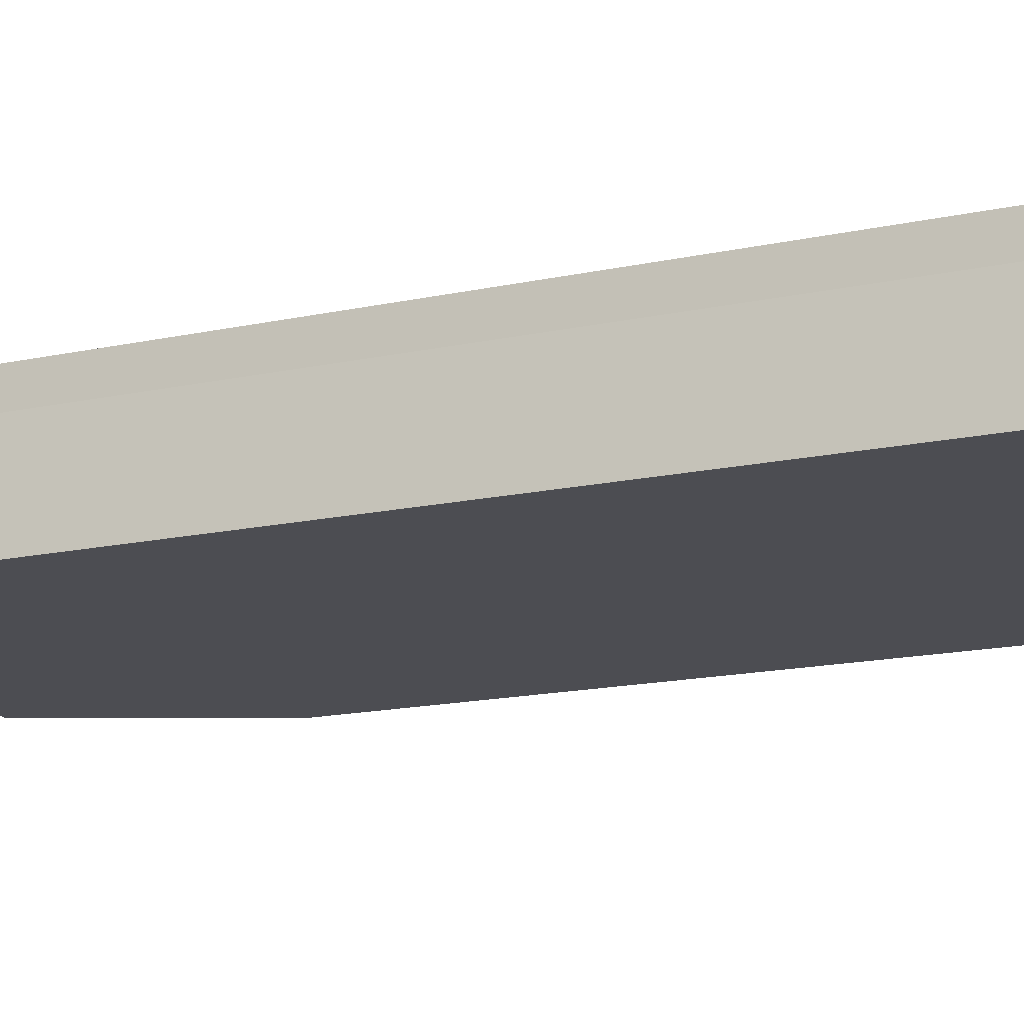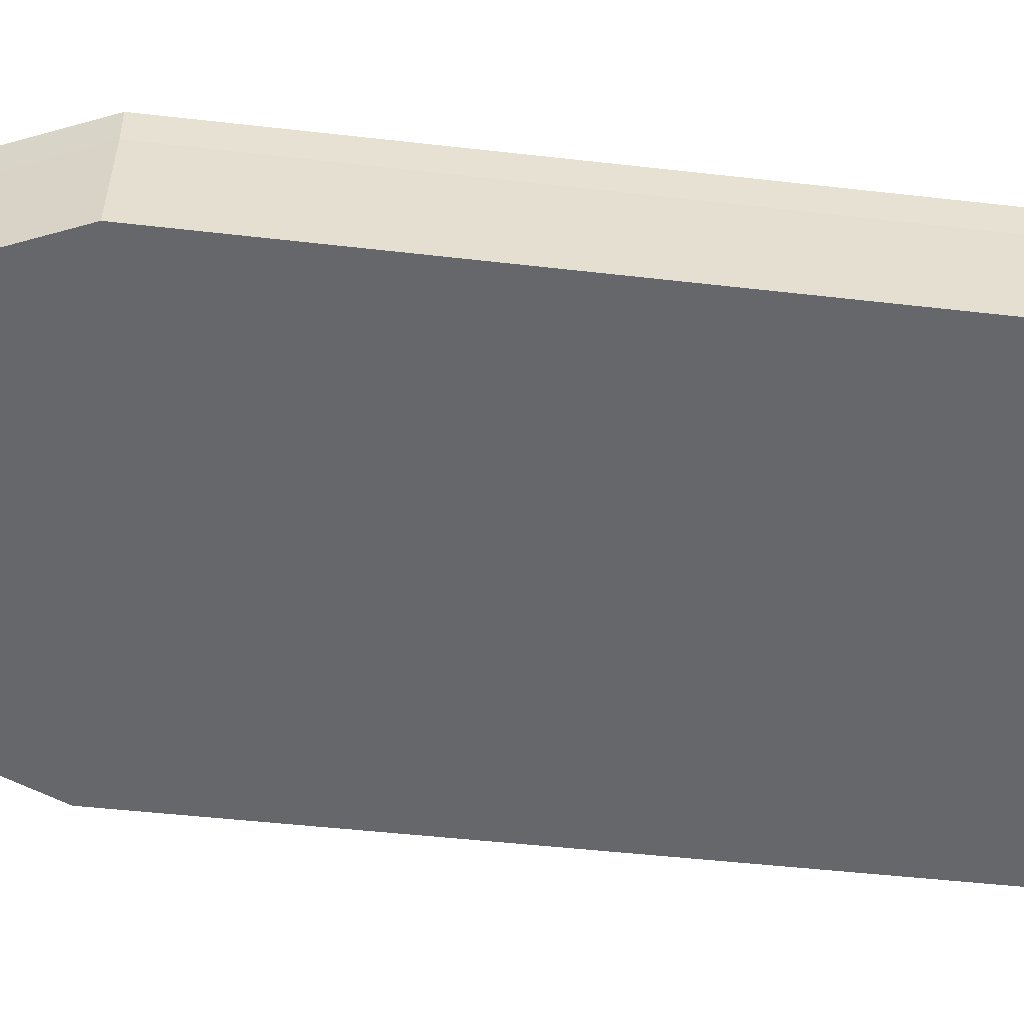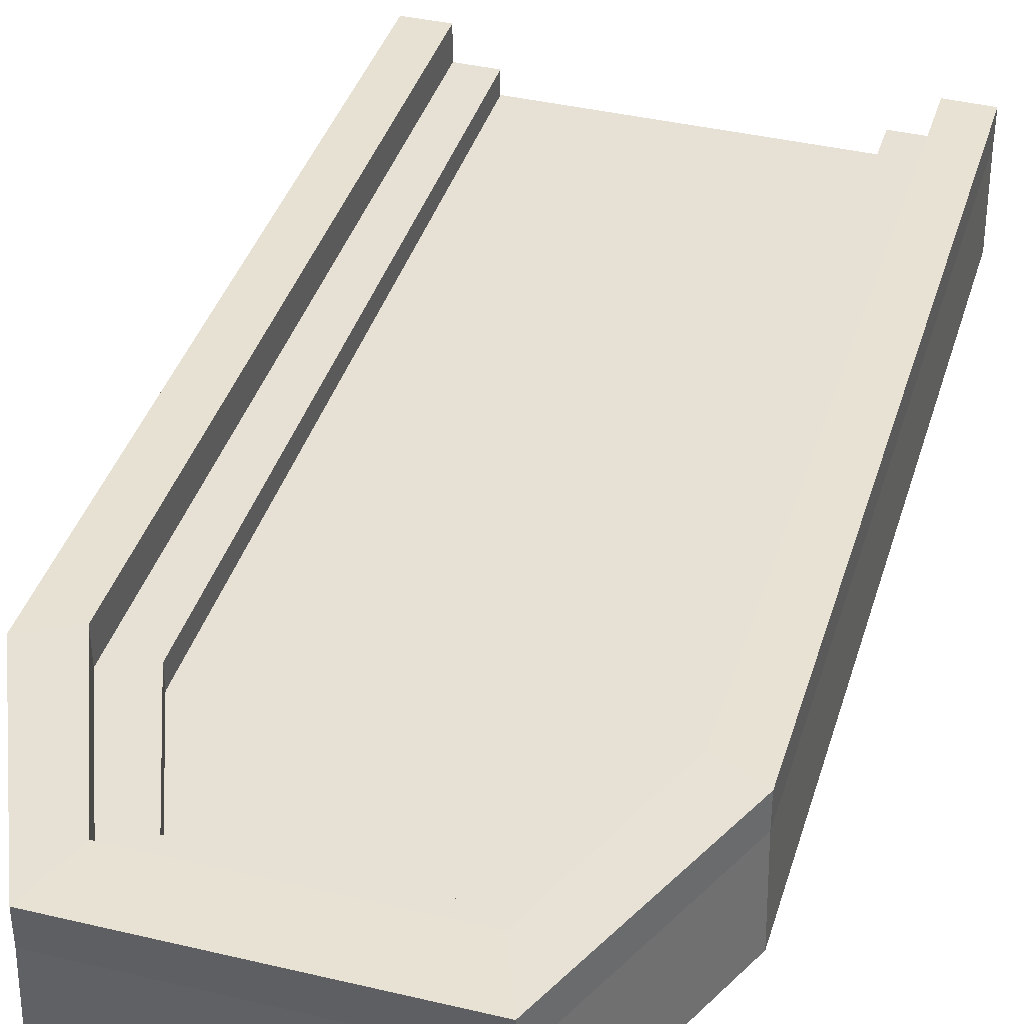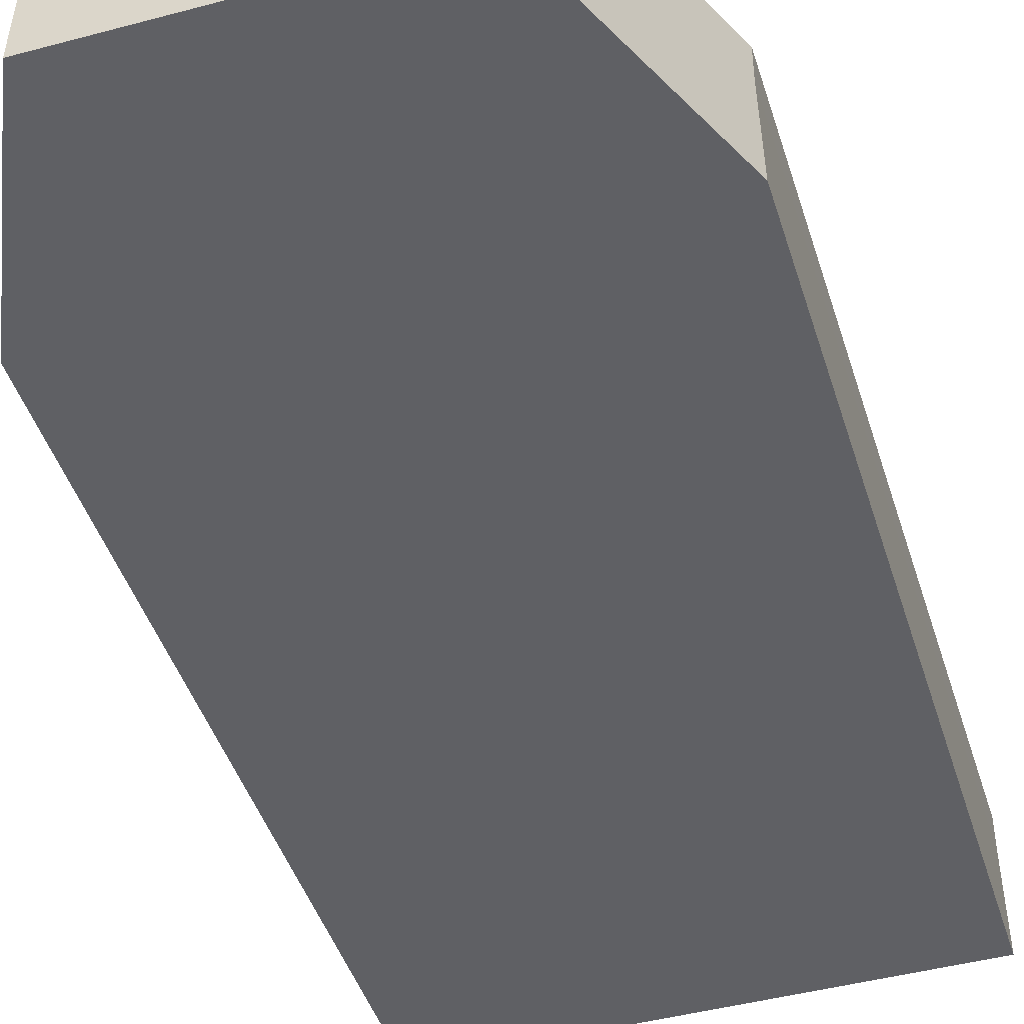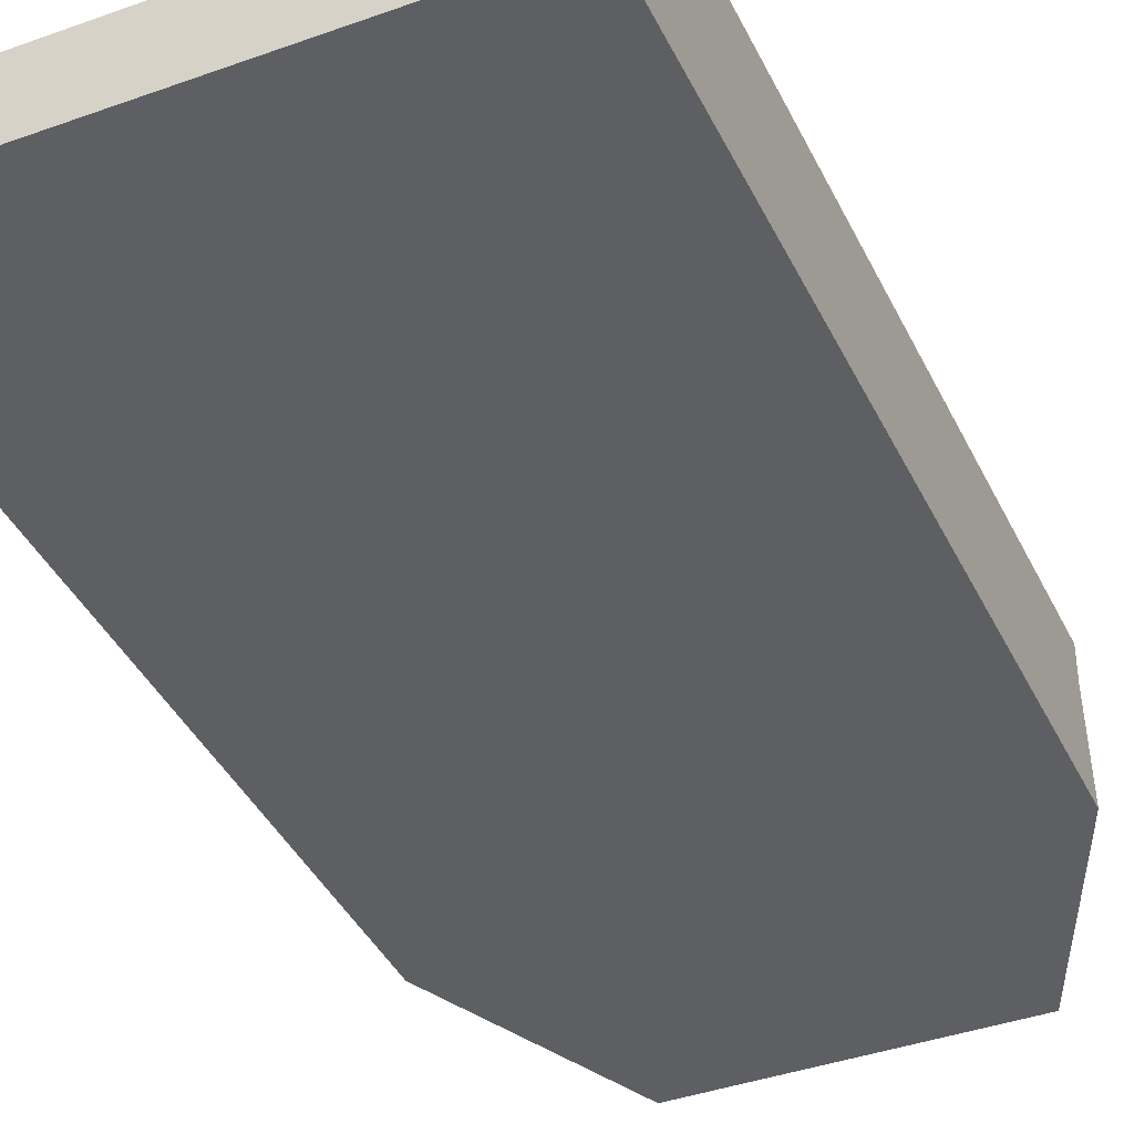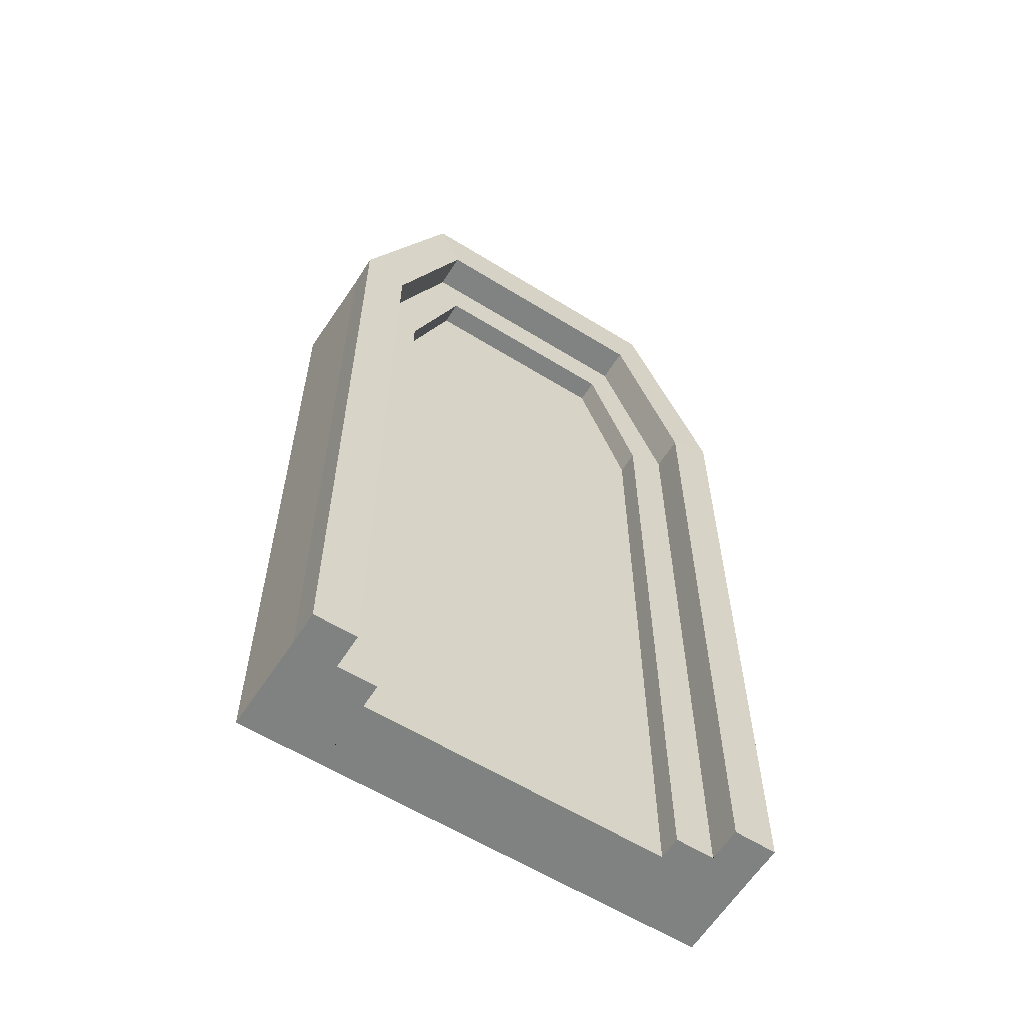
<metadata>
{"format":"obj","ext":"obj","renderer":"f3d","projection":"perspective","resolution":1024,"background":"white","views":[{"elev":-16.3,"azim":-65.9,"up":"+Z"},{"elev":-52.2,"azim":-96.9,"up":"+Z"},{"elev":39.3,"azim":-163.5,"up":"+Z"},{"elev":-45.2,"azim":-162.8,"up":"+Z"},{"elev":-40.0,"azim":23.9,"up":"+Z"},{"elev":-60.3,"azim":-32.3,"up":"+Y"}]}
</metadata>
<code>
o Door_White
v 0.5344 0.7518 -0.1124
v 0.3586 -1.012 -0.08832
v 0.3586 0.6766 0.1124
v 0.4497 -1.012 0.1124
v -0.5344 0.7518 -0.1124
v -0.3586 -1.012 -0.08832
v -0.3586 0.6766 0.1124
v -0.4497 -1.012 0.1124
v 0.1673 -1.012 -0.1007
v -0.1673 -1.012 -0.1007
v 0.2851 1.112 0.1124
v -0.2851 1.112 0.1124
v -0.3297 1.216 -0.1124
v 0.3297 1.216 -0.1124
v -0.5344 -1.012 -0.1124
v -0.5534 0.7646 0.116
v -0.1781 -1.012 -0.1124
v 0.553 -1.012 -0.1124
v 0.5591 0.7685 -0.1124
v -0.1781 -1.012 -0.1124
v -0.5496 -1.012 0.1156
v 0.5344 -1.012 -0.1124
v 0.1781 -1.012 -0.1124
v -0.553 -1.012 -0.1124
v -0.4497 -1.012 -0.1007
v -0.3586 -1.012 0.1124
v -0.1536 -1.012 -0.08832
v -0.4497 0.7144 0.1124
v 0.4497 0.7144 0.1124
v 0.3586 -1.012 0.1124
v -0.2351 1.001 0.1124
v 0.4497 -1.012 -0.1007
v 0.1536 -1.012 -0.08832
v 0.2351 1.001 0.1124
v -0.5344 -1.012 -0.1124
v -0.1781 -1.012 -0.1124
v 0.5344 0.7518 -0.1124
v 0.5344 -1.012 -0.1124
v -0.5344 0.7518 -0.1124
v 0.3297 1.216 -0.1124
v 0.1781 -1.012 -0.1124
v -0.3297 1.216 -0.1124
v -0.4497 -1.012 -0.1007
v -0.4497 -1.012 0.1124
v -0.1673 -1.012 -0.1007
v -0.4497 0.7144 0.1124
v 0.4497 0.7144 0.1124
v 0.4497 -1.012 0.1124
v -0.2851 1.112 0.1124
v 0.4497 -1.012 -0.1007
v 0.1673 -1.012 -0.1007
v 0.2851 1.112 0.1124
v 0.5534 0.7646 0.116
v 0.5496 -1.012 0.1156
v -0.5591 0.7685 -0.1124
v -0.3385 1.251 0.1159
v 0.3409 1.26 -0.1124
v 0.1781 -1.012 -0.1124
v 0.3385 1.251 0.1159
v -0.3409 1.26 -0.1124
v -0.4497 -1.012 -0.1007
v -0.4497 -1.012 0.1163
v -0.1673 -1.012 -0.1007
v -0.4497 0.7144 0.118
v 0.4497 0.7144 0.118
v 0.4497 -1.012 0.1163
v -0.2851 1.112 0.118
v 0.4497 -1.012 -0.1007
v 0.1673 -1.012 -0.1007
v 0.2851 1.112 0.118
v -0.5496 -1.012 0.1931
v -0.5534 0.7651 0.1934
v 0.5534 0.7651 0.1934
v 0.5496 -1.012 0.1931
v -0.3385 1.251 0.1933
v 0.3385 1.251 0.1933
v -0.4497 -1.012 0.1938
v -0.4497 0.7149 0.1954
v 0.4497 0.7149 0.1954
v 0.4497 -1.012 0.1938
v -0.2851 1.112 0.1954
v 0.2851 1.112 0.1954
v 0.1536 -1.012 0.05804
v 0.3586 -1.012 0.05804
v -0.3586 -1.012 0.05804
v -0.1536 -1.012 0.05804
v -0.1536 -1.012 0.005404
v 0.1536 -1.012 0.005404
v 0.2351 1.001 0.05731
v -0.2351 1.001 0.05731
v -0.3586 -1.012 0.005404
v -0.3586 0.6766 0.05731
v 0.3586 0.6766 0.05731
v 0.3586 -1.012 0.005404
f 14 13 42 40
f 3 34 89 93
f 4 32 50 48
f 6 27 87 91
f 13 5 39 42
f 23 14 1 22
f 15 5 13 17
f 17 13 14 23
f 31 7 92 90
f 27 33 88 87
f 26 6 91 85
f 30 3 93 84
f 1 14 40 37
f 28 12 49 46
f 22 1 37 38
f 29 4 48 47
f 15 17 36 35
f 8 28 46 44
f 12 11 52 49
f 10 25 43 45
f 11 29 47 52
f 25 8 44 43
f 17 23 41 36
f 9 10 45 51
f 6 26 8 25
f 27 6 25 10
f 26 7 28 8
f 3 30 4 29
f 7 31 12 28
f 30 2 32 4
f 2 33 9 32
f 33 27 10 9
f 34 3 29 11
f 31 34 11 12
f 38 37 19 18
f 48 50 68 66
f 37 40 57 19
f 40 42 60 57
f 35 36 20 24
f 46 49 67 64
f 42 39 55 60
f 47 48 66 65
f 44 46 64 62
f 49 52 70 67
f 45 43 61 63
f 39 35 24 55
f 52 47 65 70
f 36 41 58 20
f 43 44 62 61
f 32 9 51 50
f 23 22 38 41
f 5 15 35 39
f 60 55 16 56
f 21 16 55 24
f 18 19 53 54
f 19 57 59 53
f 57 60 56 59
f 61 62 21 24
f 63 61 24 20
f 53 59 76 73
f 21 62 77 71
f 64 67 81 78
f 66 68 18 54
f 68 69 58 18
f 69 63 20 58
f 56 16 72 75
f 65 66 80 79
f 50 51 69 68
f 41 38 18 58
f 51 45 63 69
f 77 78 72 71
f 79 80 74 73
f 78 81 75 72
f 82 79 73 76
f 81 82 76 75
f 16 21 71 72
f 70 65 79 82
f 66 54 74 80
f 59 56 75 76
f 54 53 73 74
f 62 64 78 77
f 67 70 82 81
f 86 90 92 85
f 88 94 84 83
f 91 87 86 85
f 87 88 83 86
f 84 93 89 83
f 83 89 90 86
f 2 30 84 94
f 7 26 85 92
f 34 31 90 89
f 33 2 94 88

</code>
